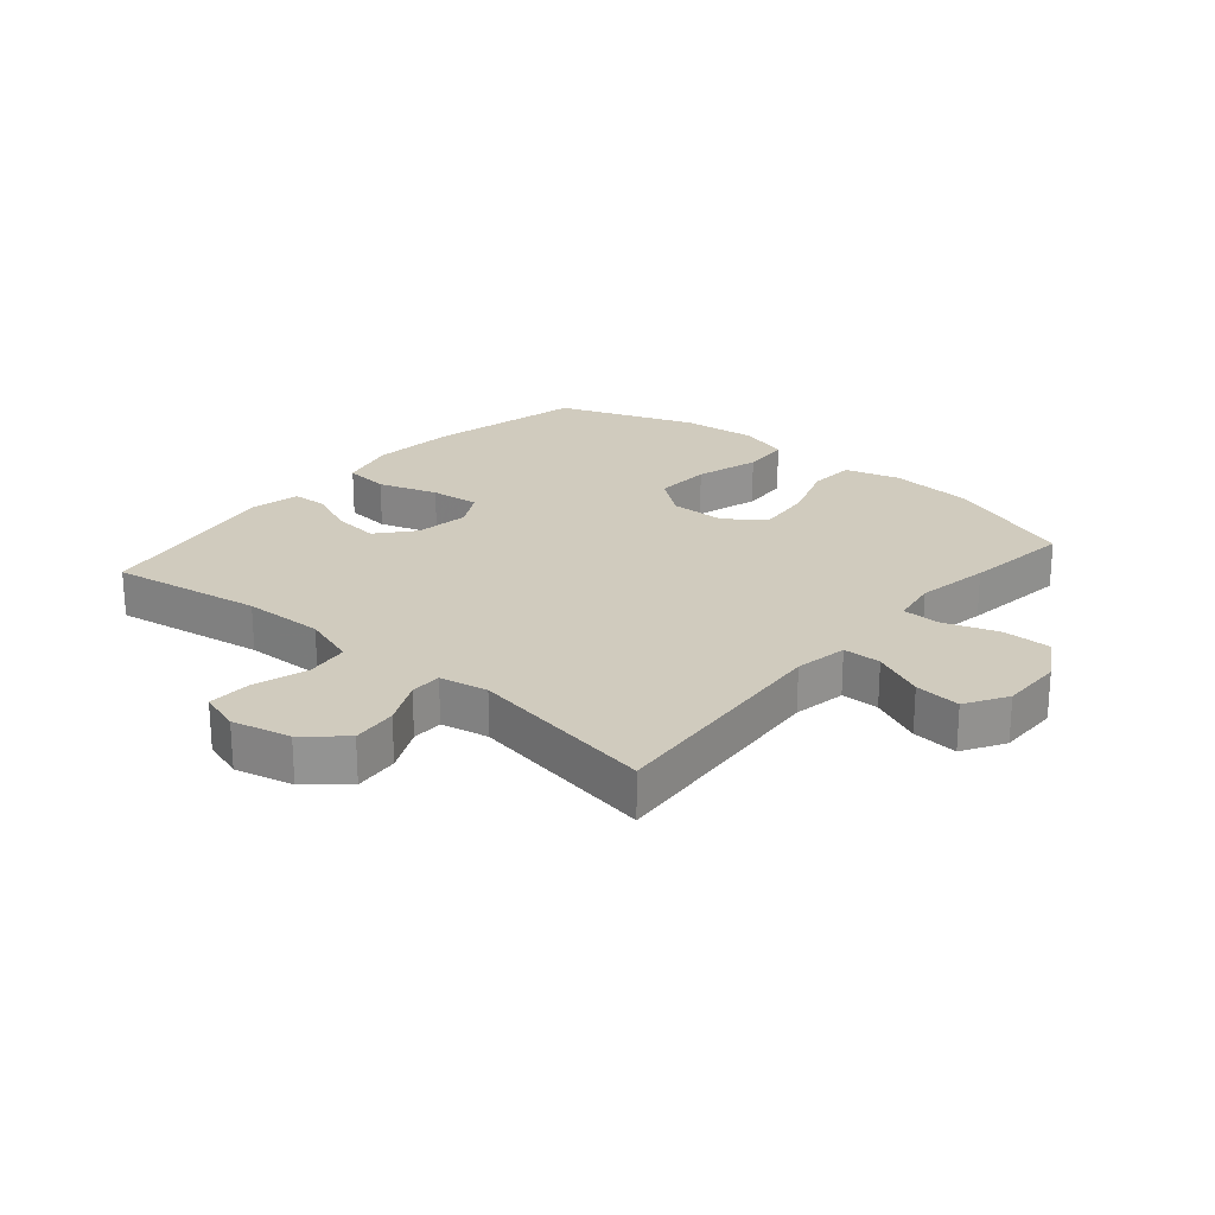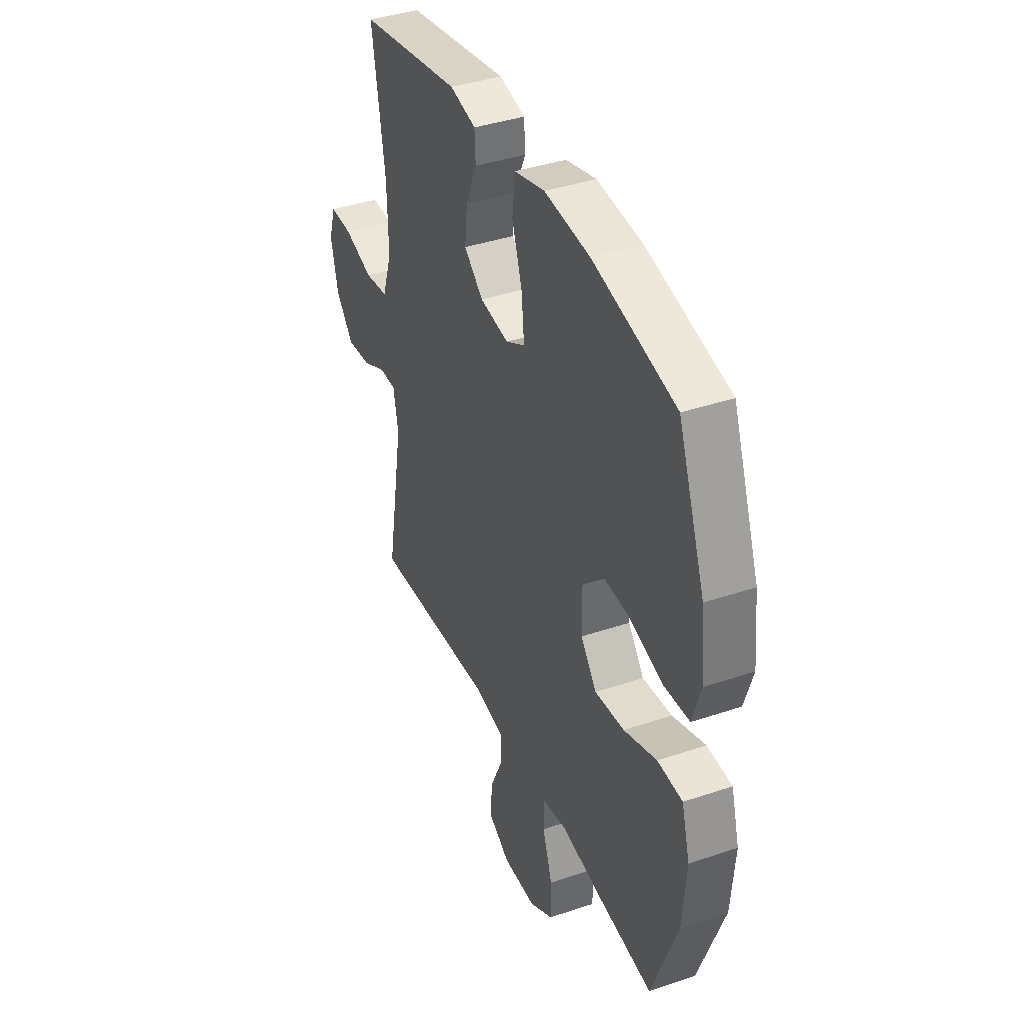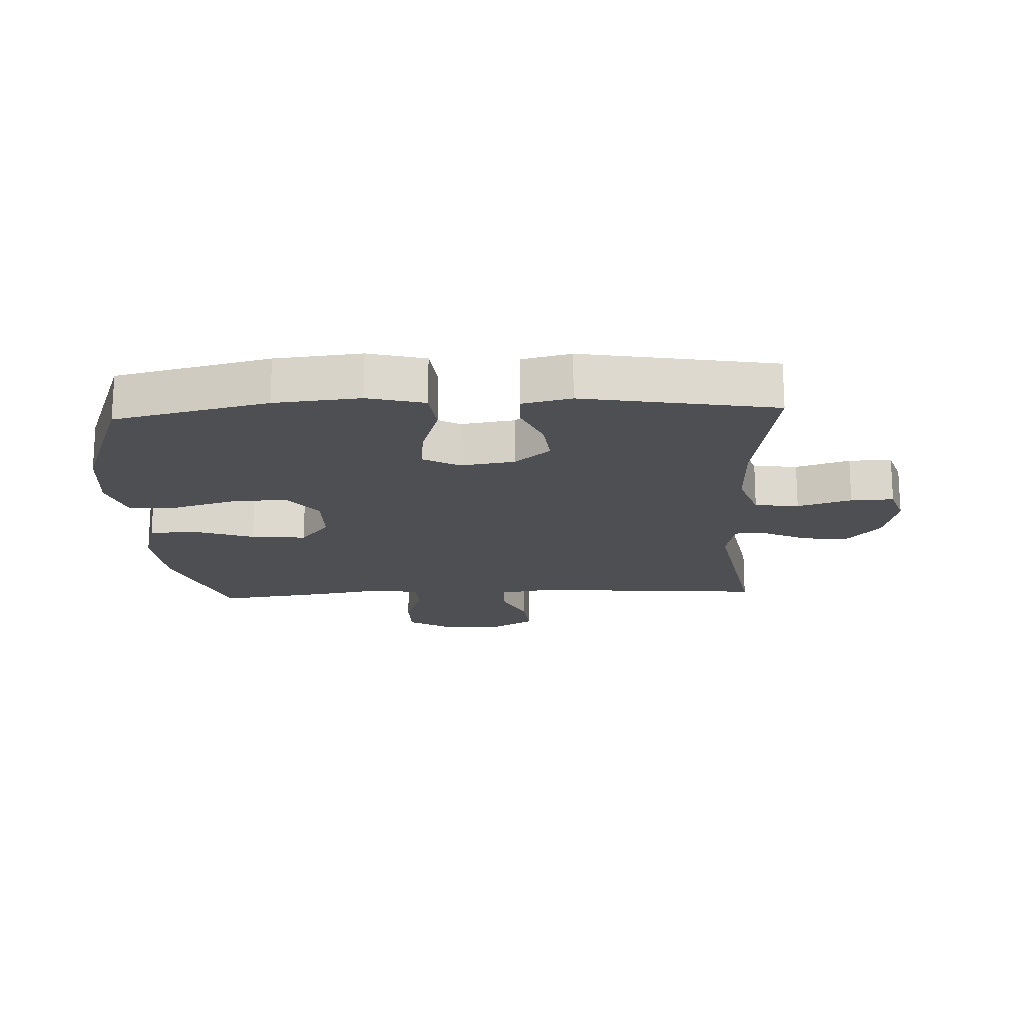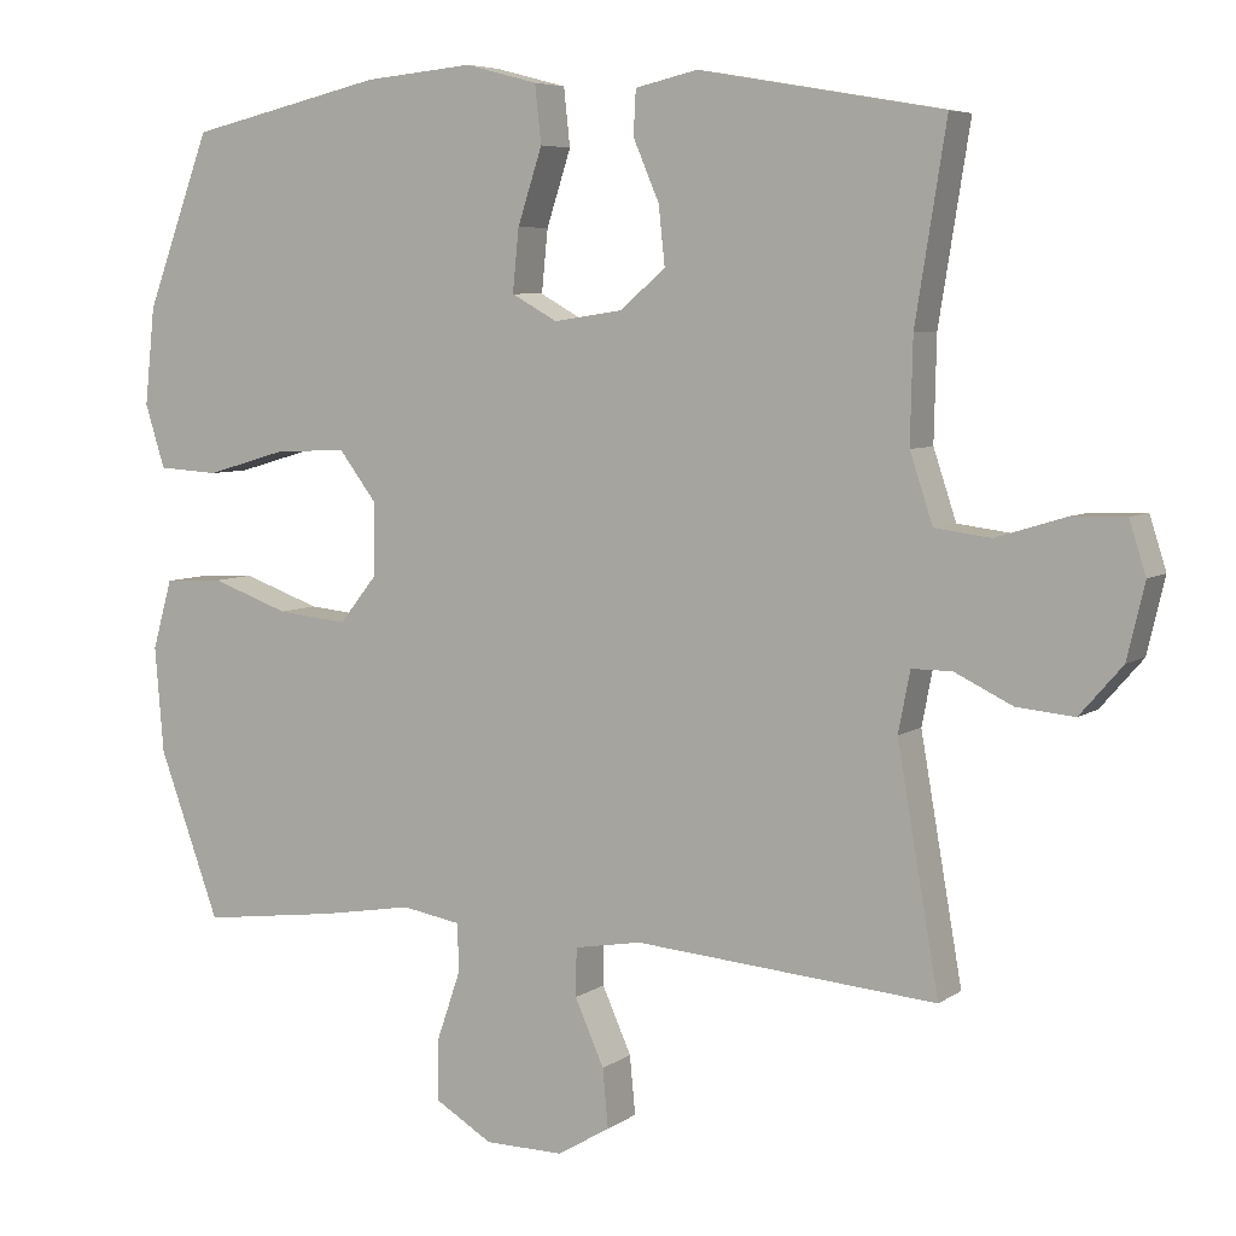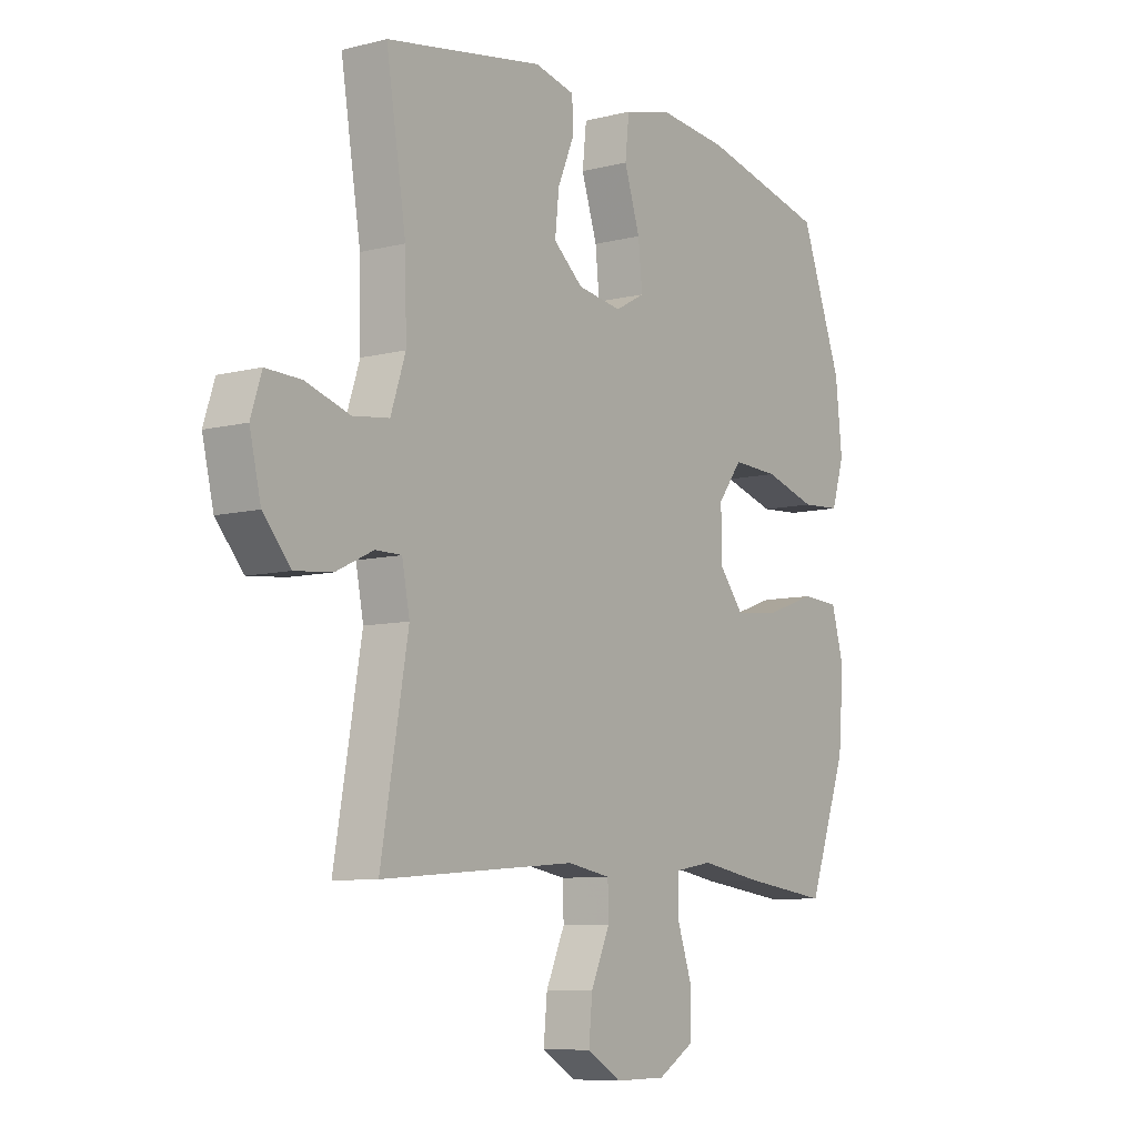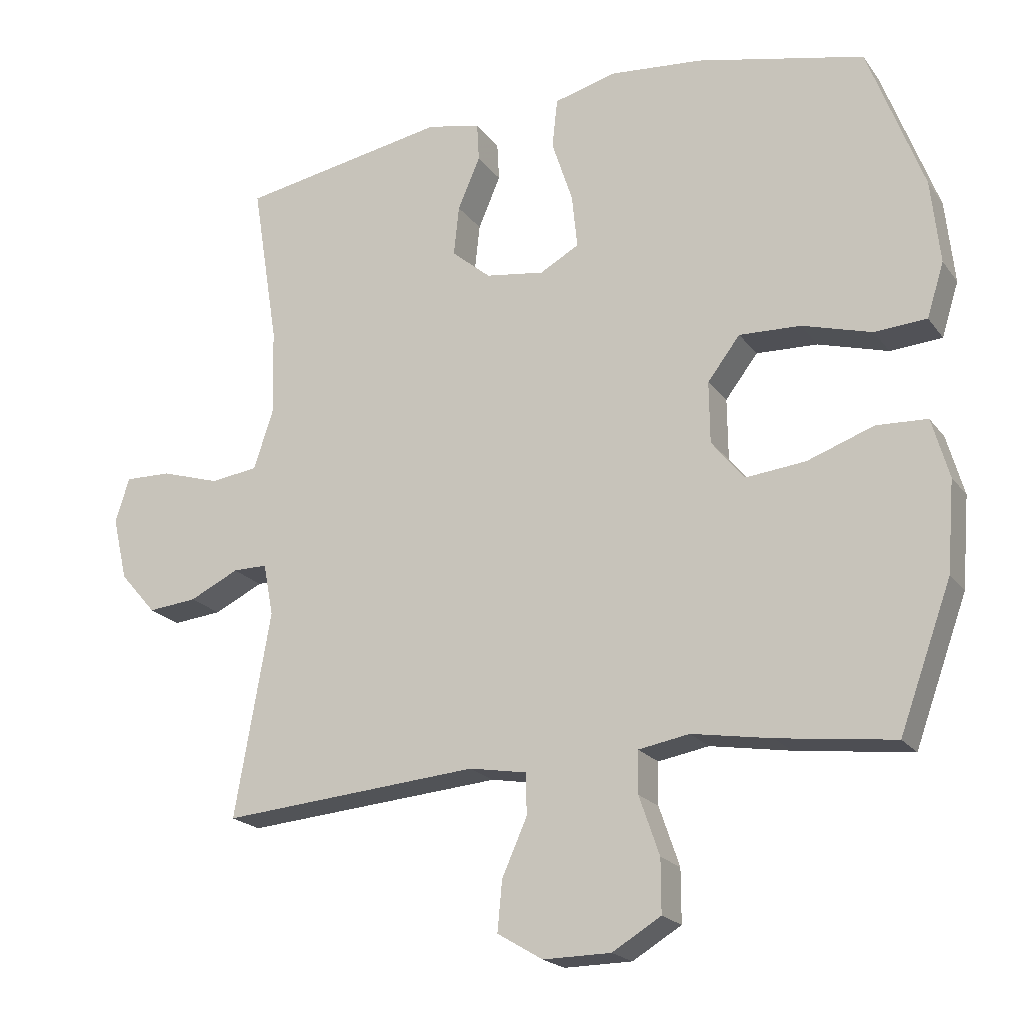
<metadata>
{"format":"obj","ext":"obj","renderer":"f3d","projection":"perspective","resolution":1024,"background":"white","views":[{"elev":23.4,"azim":130.4,"up":"+Y"},{"elev":39.3,"azim":-112.9,"up":"+Z"},{"elev":-17.9,"azim":2.8,"up":"+Y"},{"elev":6.2,"azim":28.1,"up":"+Z"},{"elev":-8.3,"azim":124.9,"up":"+Z"},{"elev":-20.3,"azim":-154.3,"up":"+Z"}]}
</metadata>
<code>
v -0.5 0.07 0.5
v -0.252 0.07 0.557
v -0.114 0.07 0.57
v -0.022 0.07 0.546
v -0.014 0.07 0.473
v -0.045 0.07 0.378
v -0.053 0.07 0.299
v 0.005 0.07 0.267
v 0.092 0.07 0.28
v 0.15 0.07 0.329
v 0.142 0.07 0.403
v 0.109 0.07 0.48
v 0.112 0.07 0.536
v 0.191 0.07 0.554
v 0.5 0.07 0.5
v 0.461 0.07 0.257
v 0.458 0.07 0.127
v 0.487 0.07 0.04
v 0.558 0.07 0.031
v 0.645 0.07 0.058
v 0.714 0.07 0.06
v 0.735 0.07 -0.006
v 0.713 0.07 -0.1
v 0.659 0.07 -0.162
v 0.586 0.07 -0.155
v 0.513 0.07 -0.12
v 0.462 0.07 -0.12
v 0.447 0.07 -0.197
v 0.5 0.07 -0.5
v 0.117 0.07 -0.469
v 0.032 0.07 -0.484
v 0.031 0.07 -0.545
v 0.068 0.07 -0.628
v 0.075 0.07 -0.702
v 0.008 0.07 -0.742
v -0.092 0.07 -0.741
v -0.164 0.07 -0.698
v -0.164 0.07 -0.62
v -0.134 0.07 -0.533
v -0.135 0.07 -0.471
v -0.21 0.07 -0.458
v -0.328 0.07 -0.478
v -0.5 0.07 -0.5
v -0.577 0.07 -0.289
v -0.588 0.07 -0.155
v -0.563 0.07 -0.067
v -0.488 0.07 -0.063
v -0.389 0.07 -0.098
v -0.3 0.07 -0.107
v -0.252 0.07 -0.047
v -0.251 0.07 0.044
v -0.299 0.07 0.107
v -0.39 0.07 0.103
v -0.493 0.07 0.073
v -0.57 0.07 0.078
v -0.595 0.07 0.158
v -0.582 0.07 0.281
v -0.5 0 0.5
v -0.252 0 0.557
v -0.114 0 0.57
v -0.022 0 0.546
v -0.014 0 0.473
v -0.045 0 0.378
v -0.053 0 0.299
v 0.005 0 0.267
v 0.092 0 0.28
v 0.15 0 0.329
v 0.142 0 0.403
v 0.109 0 0.48
v 0.112 0 0.536
v 0.191 0 0.554
v 0.5 0 0.5
v 0.461 0 0.257
v 0.458 0 0.127
v 0.487 0 0.04
v 0.558 0 0.031
v 0.645 0 0.058
v 0.714 0 0.06
v 0.735 0 -0.006
v 0.713 0 -0.1
v 0.659 0 -0.162
v 0.586 0 -0.155
v 0.513 0 -0.12
v 0.462 0 -0.12
v 0.447 0 -0.197
v 0.5 0 -0.5
v 0.117 0 -0.469
v 0.032 0 -0.484
v 0.031 0 -0.545
v 0.068 0 -0.628
v 0.075 0 -0.702
v 0.008 0 -0.742
v -0.092 0 -0.741
v -0.164 0 -0.698
v -0.164 0 -0.62
v -0.134 0 -0.533
v -0.135 0 -0.471
v -0.21 0 -0.458
v -0.328 0 -0.478
v -0.5 0 -0.5
v -0.577 0 -0.289
v -0.588 0 -0.155
v -0.563 0 -0.067
v -0.488 0 -0.063
v -0.389 0 -0.098
v -0.3 0 -0.107
v -0.252 0 -0.047
v -0.251 0 0.044
v -0.299 0 0.107
v -0.39 0 0.103
v -0.493 0 0.073
v -0.57 0 0.078
v -0.595 0 0.158
v -0.582 0 0.281
f 53 54 55 56
f 52 53 56 57
f 45 46 47 48
f 45 48 49
f 44 45 49
f 41 42 43 44
f 40 41 44 49
f 36 37 38 39
f 36 39 40
f 35 36 40
f 32 33 34 35
f 31 32 35 40
f 30 31 40 49
f 28 29 30 49
f 23 24 25 26
f 23 26 27
f 22 23 27
f 19 20 21 22
f 18 19 22 27
f 17 18 27 28
f 13 14 15 16
f 11 12 13 16
f 10 11 16 17
f 9 10 17 28
f 3 4 5 6
f 3 6 7
f 2 3 7
f 52 57 1 2
f 51 52 2 7
f 50 51 7 8
f 28 49 50
f 8 9 28 50
f 113 112 111 110
f 114 113 110 109
f 105 104 103 102
f 106 105 102
f 106 102 101
f 101 100 99 98
f 106 101 98 97
f 96 95 94 93
f 97 96 93
f 97 93 92
f 92 91 90 89
f 97 92 89 88
f 106 97 88 87
f 106 87 86 85
f 83 82 81 80
f 84 83 80
f 84 80 79
f 79 78 77 76
f 84 79 76 75
f 85 84 75 74
f 73 72 71 70
f 73 70 69 68
f 74 73 68 67
f 85 74 67 66
f 63 62 61 60
f 64 63 60
f 64 60 59
f 59 58 114 109
f 64 59 109 108
f 65 64 108 107
f 107 106 85
f 107 85 66 65
f 1 58 59 2
f 2 59 60 3
f 3 60 61 4
f 4 61 62 5
f 5 62 63 6
f 6 63 64 7
f 7 64 65 8
f 8 65 66 9
f 9 66 67 10
f 10 67 68 11
f 11 68 69 12
f 12 69 70 13
f 13 70 71 14
f 14 71 72 15
f 15 72 73 16
f 16 73 74 17
f 17 74 75 18
f 18 75 76 19
f 19 76 77 20
f 20 77 78 21
f 21 78 79 22
f 22 79 80 23
f 23 80 81 24
f 24 81 82 25
f 25 82 83 26
f 26 83 84 27
f 27 84 85 28
f 28 85 86 29
f 29 86 87 30
f 30 87 88 31
f 31 88 89 32
f 32 89 90 33
f 33 90 91 34
f 34 91 92 35
f 35 92 93 36
f 36 93 94 37
f 37 94 95 38
f 38 95 96 39
f 39 96 97 40
f 40 97 98 41
f 41 98 99 42
f 42 99 100 43
f 43 100 101 44
f 44 101 102 45
f 45 102 103 46
f 46 103 104 47
f 47 104 105 48
f 48 105 106 49
f 49 106 107 50
f 50 107 108 51
f 51 108 109 52
f 52 109 110 53
f 53 110 111 54
f 54 111 112 55
f 55 112 113 56
f 56 113 114 57
f 57 114 58 1

</code>
